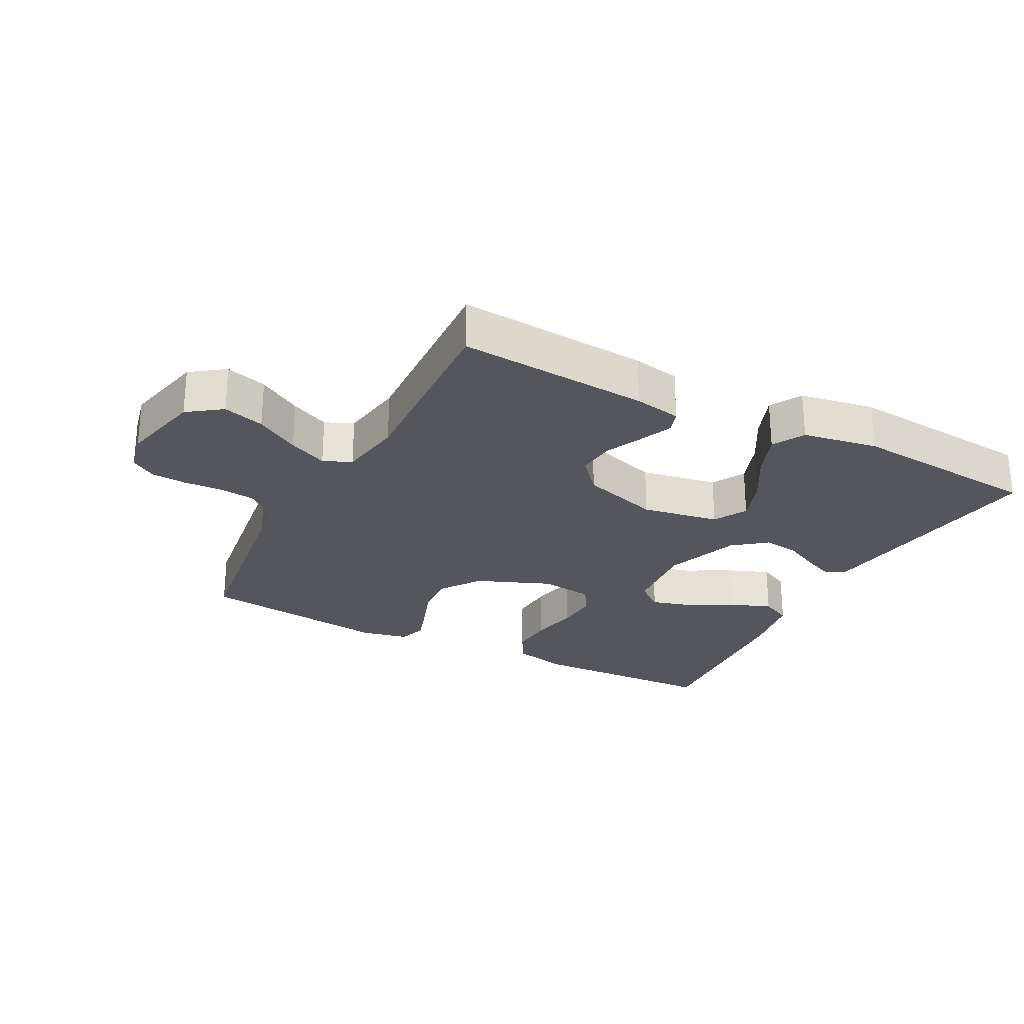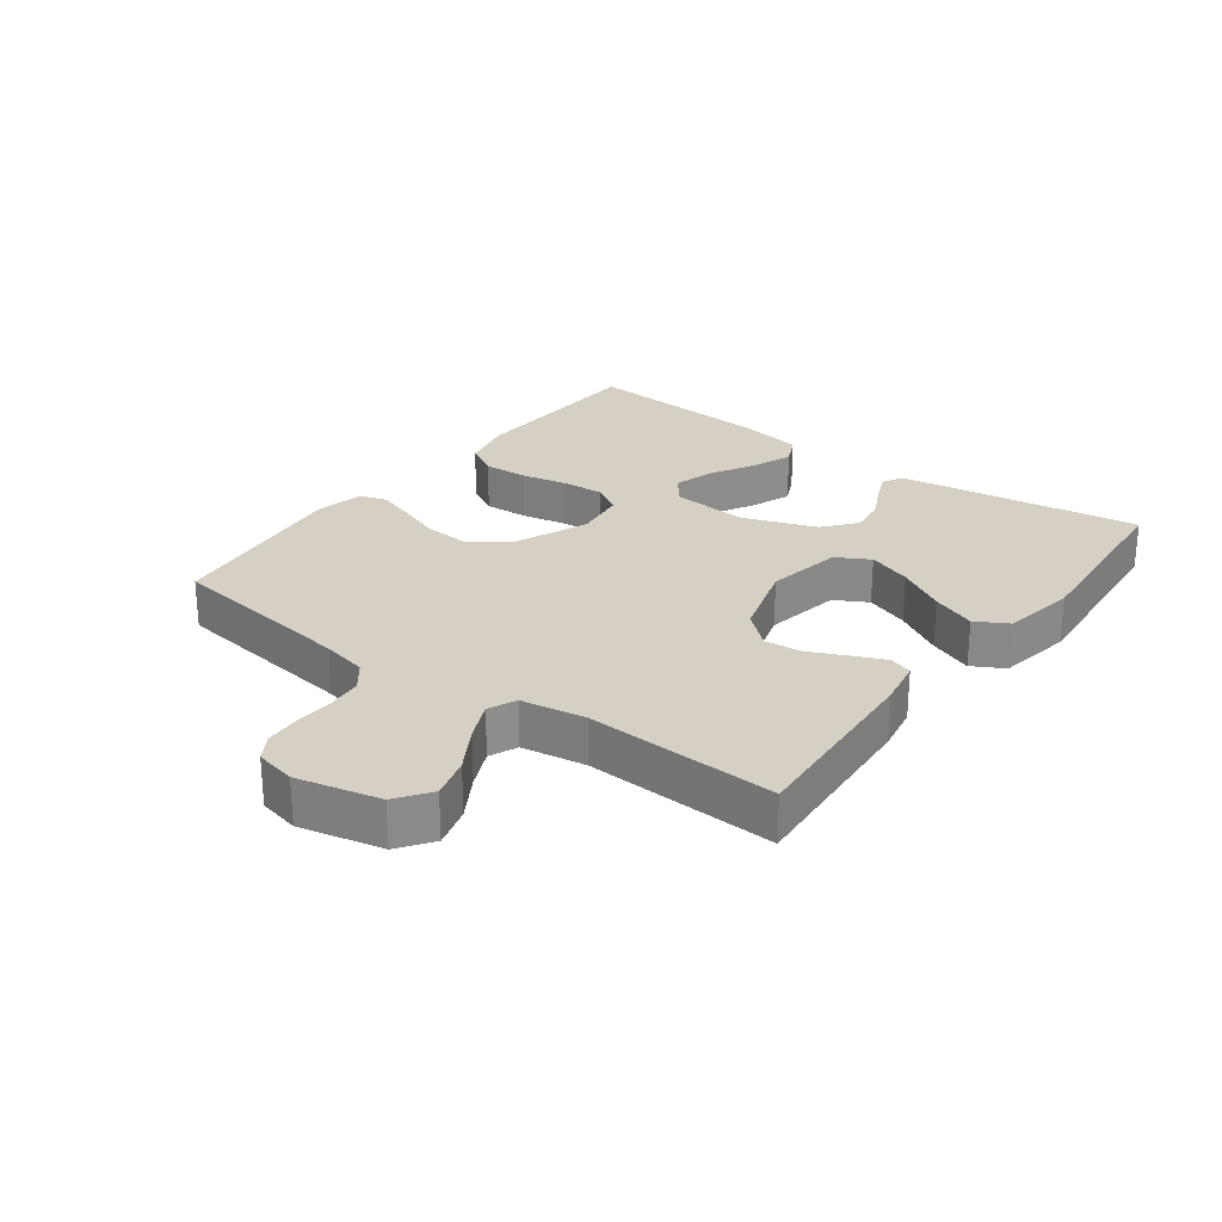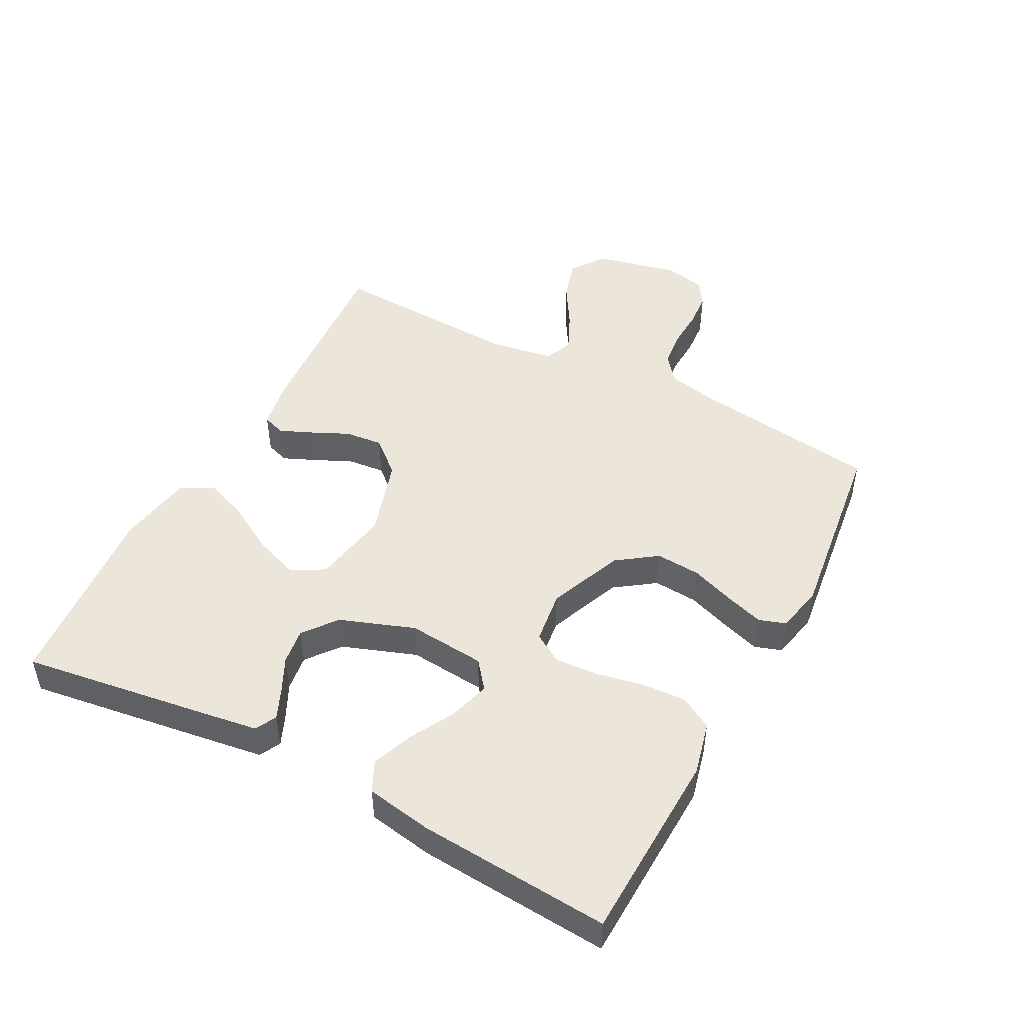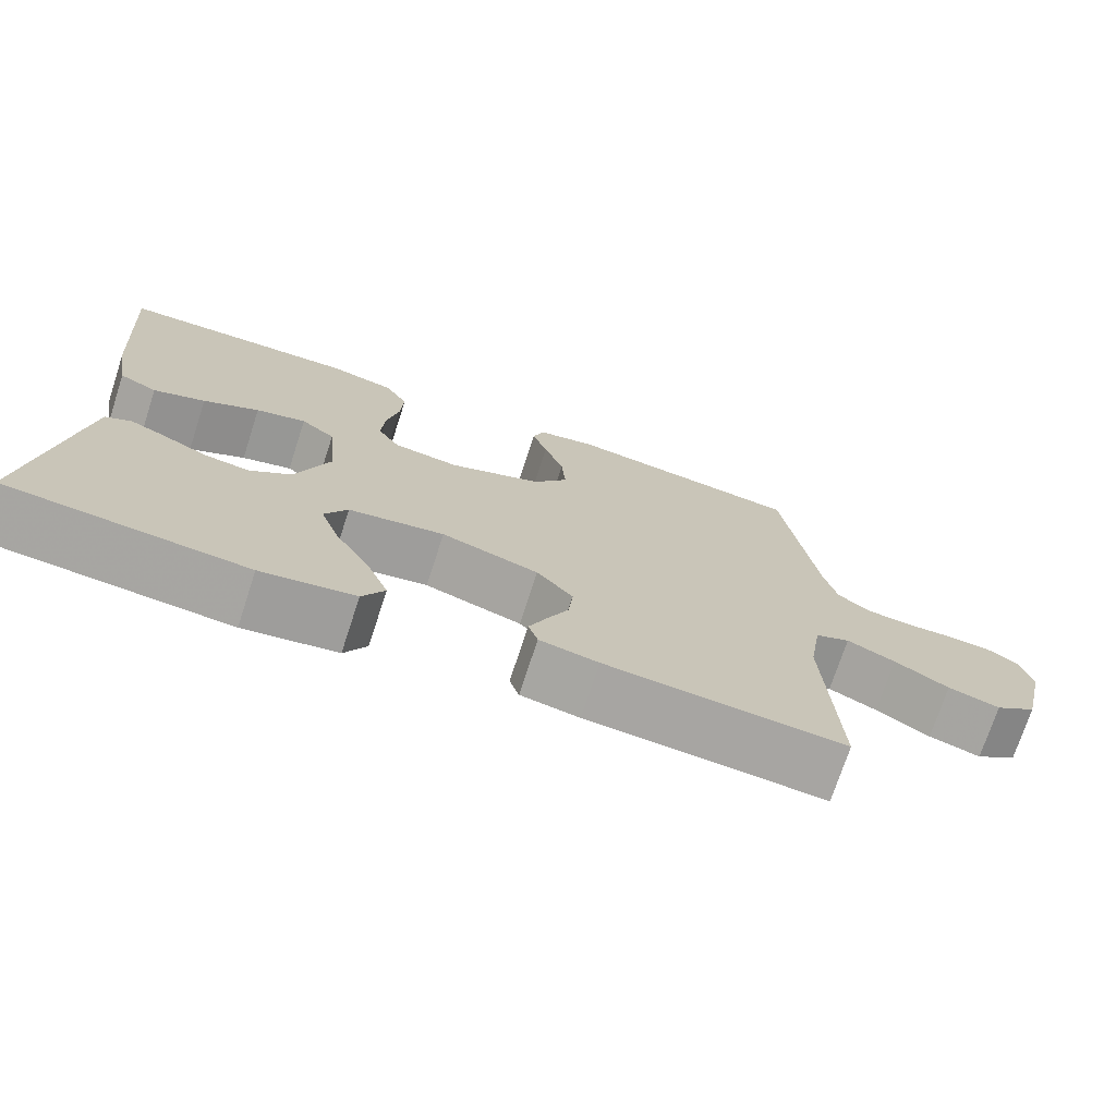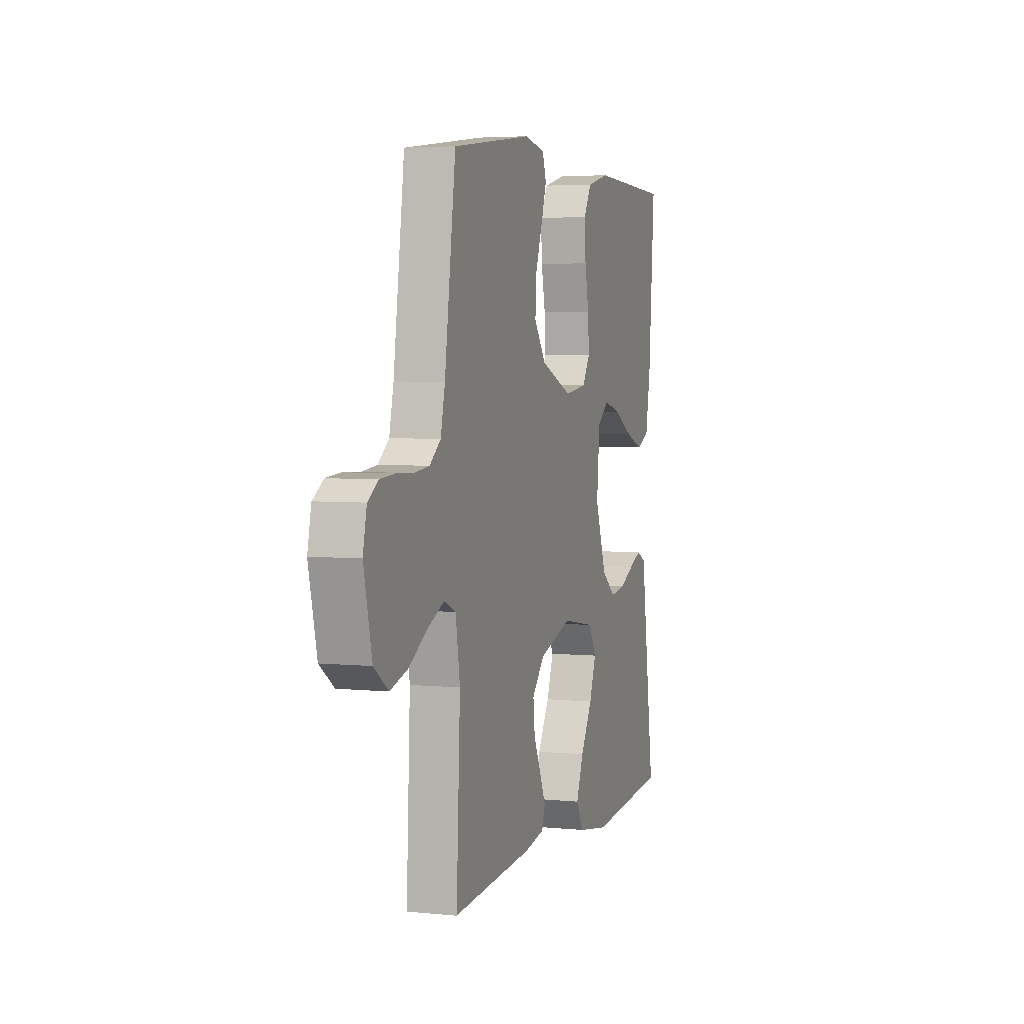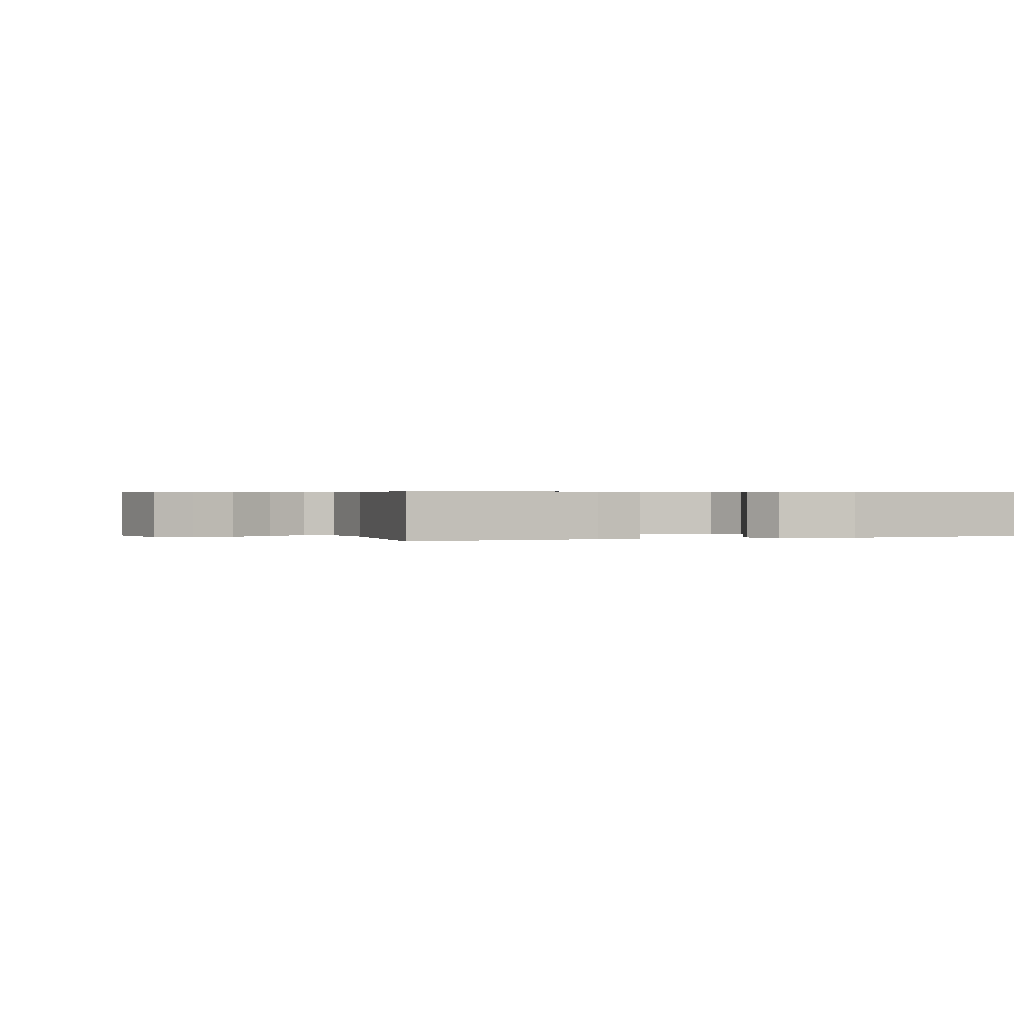
<metadata>
{"format":"obj","ext":"obj","renderer":"f3d","projection":"perspective","resolution":1024,"background":"white","views":[{"elev":-26.2,"azim":152.4,"up":"+Y"},{"elev":26.0,"azim":126.8,"up":"+Y"},{"elev":48.0,"azim":-62.2,"up":"+Y"},{"elev":-73.3,"azim":-18.1,"up":"+Z"},{"elev":4.3,"azim":108.2,"up":"+Z"},{"elev":0.6,"azim":160.4,"up":"+Y"}]}
</metadata>
<code>
v -0.5 0.07 -0.5
v -0.457 0.07 -0.2
v -0.445 0.07 -0.119
v -0.412 0.07 -0.102
v -0.366 0.07 -0.122
v -0.311 0.07 -0.149
v -0.254 0.07 -0.157
v -0.202 0.07 -0.116
v -0.16 0.07 0
v -0.171 0.07 0.121
v -0.214 0.07 0.155
v -0.277 0.07 0.137
v -0.347 0.07 0.099
v -0.412 0.07 0.074
v -0.46 0.07 0.097
v -0.478 0.07 0.2
v -0.5 0.07 0.5
v -0.2 0.07 0.511
v -0.117 0.07 0.491
v -0.088 0.07 0.44
v -0.092 0.07 0.37
v -0.107 0.07 0.296
v -0.111 0.07 0.23
v -0.083 0.07 0.184
v 0 0.07 0.173
v 0.117 0.07 0.22
v 0.161 0.07 0.282
v 0.156 0.07 0.352
v 0.131 0.07 0.421
v 0.112 0.07 0.48
v 0.126 0.07 0.522
v 0.2 0.07 0.538
v 0.5 0.07 0.5
v 0.541 0.07 0.2
v 0.557 0.07 0.128
v 0.598 0.07 0.096
v 0.654 0.07 0.09
v 0.715 0.07 0.093
v 0.77 0.07 0.089
v 0.809 0.07 0.064
v 0.823 0.07 0
v 0.793 0.07 -0.13
v 0.74 0.07 -0.168
v 0.675 0.07 -0.149
v 0.607 0.07 -0.108
v 0.546 0.07 -0.08
v 0.502 0.07 -0.099
v 0.486 0.07 -0.2
v 0.5 0.07 -0.5
v 0.2 0.07 -0.478
v 0.126 0.07 -0.464
v 0.114 0.07 -0.428
v 0.136 0.07 -0.377
v 0.163 0.07 -0.319
v 0.169 0.07 -0.26
v 0.123 0.07 -0.207
v 0 0.07 -0.169
v -0.121 0.07 -0.19
v -0.15 0.07 -0.242
v -0.125 0.07 -0.311
v -0.081 0.07 -0.387
v -0.054 0.07 -0.456
v -0.082 0.07 -0.506
v -0.2 0.07 -0.526
v -0.5 0 -0.5
v -0.457 0 -0.2
v -0.445 0 -0.119
v -0.412 0 -0.102
v -0.366 0 -0.122
v -0.311 0 -0.149
v -0.254 0 -0.157
v -0.202 0 -0.116
v -0.16 0 0
v -0.171 0 0.121
v -0.214 0 0.155
v -0.277 0 0.137
v -0.347 0 0.099
v -0.412 0 0.074
v -0.46 0 0.097
v -0.478 0 0.2
v -0.5 0 0.5
v -0.2 0 0.511
v -0.117 0 0.491
v -0.088 0 0.44
v -0.092 0 0.37
v -0.107 0 0.296
v -0.111 0 0.23
v -0.083 0 0.184
v 0 0 0.173
v 0.117 0 0.22
v 0.161 0 0.282
v 0.156 0 0.352
v 0.131 0 0.421
v 0.112 0 0.48
v 0.126 0 0.522
v 0.2 0 0.538
v 0.5 0 0.5
v 0.541 0 0.2
v 0.557 0 0.128
v 0.598 0 0.096
v 0.654 0 0.09
v 0.715 0 0.093
v 0.77 0 0.089
v 0.809 0 0.064
v 0.823 0 0
v 0.793 0 -0.13
v 0.74 0 -0.168
v 0.675 0 -0.149
v 0.607 0 -0.108
v 0.546 0 -0.08
v 0.502 0 -0.099
v 0.486 0 -0.2
v 0.5 0 -0.5
v 0.2 0 -0.478
v 0.126 0 -0.464
v 0.114 0 -0.428
v 0.136 0 -0.377
v 0.163 0 -0.319
v 0.169 0 -0.26
v 0.123 0 -0.207
v 0 0 -0.169
v -0.121 0 -0.19
v -0.15 0 -0.242
v -0.125 0 -0.311
v -0.081 0 -0.387
v -0.054 0 -0.456
v -0.082 0 -0.506
v -0.2 0 -0.526
f 4 5 6
f 3 4 6
f 2 3 6
f 1 2 6
f 64 1 6
f 63 64 6
f 62 63 6
f 61 62 6
f 60 61 6
f 59 60 6 7
f 58 59 7 8
f 57 58 8 9
f 56 57 9 10
f 52 53 54
f 51 52 54
f 50 51 54
f 49 50 54
f 48 49 54
f 47 48 54 55
f 43 44 45
f 42 43 45
f 41 42 45
f 40 41 45
f 39 40 45
f 38 39 45
f 37 38 45
f 36 37 45 46
f 35 36 46 47
f 32 33 34
f 31 32 34
f 30 31 34
f 29 30 34
f 28 29 34
f 34 35 47
f 28 34 47
f 27 28 47
f 20 21 22
f 19 20 22
f 18 19 22
f 17 18 22
f 16 17 22
f 15 16 22
f 14 15 22
f 13 14 22
f 12 13 22
f 11 12 22 23
f 10 11 23 24
f 47 55 56
f 27 47 56
f 26 27 56
f 25 26 56
f 10 24 25 56
f 70 69 68
f 70 68 67
f 70 67 66
f 70 66 65
f 70 65 128
f 70 128 127
f 70 127 126
f 70 126 125
f 70 125 124
f 71 70 124 123
f 72 71 123 122
f 73 72 122 121
f 74 73 121 120
f 118 117 116
f 118 116 115
f 118 115 114
f 118 114 113
f 118 113 112
f 119 118 112 111
f 109 108 107
f 109 107 106
f 109 106 105
f 109 105 104
f 109 104 103
f 109 103 102
f 109 102 101
f 110 109 101 100
f 111 110 100 99
f 98 97 96
f 98 96 95
f 98 95 94
f 98 94 93
f 98 93 92
f 111 99 98
f 111 98 92
f 111 92 91
f 86 85 84
f 86 84 83
f 86 83 82
f 86 82 81
f 86 81 80
f 86 80 79
f 86 79 78
f 86 78 77
f 86 77 76
f 87 86 76 75
f 88 87 75 74
f 120 119 111
f 120 111 91
f 120 91 90
f 120 90 89
f 120 89 88 74
f 1 65 66 2
f 2 66 67 3
f 3 67 68 4
f 4 68 69 5
f 5 69 70 6
f 6 70 71 7
f 7 71 72 8
f 8 72 73 9
f 9 73 74 10
f 10 74 75 11
f 11 75 76 12
f 12 76 77 13
f 13 77 78 14
f 14 78 79 15
f 15 79 80 16
f 16 80 81 17
f 17 81 82 18
f 18 82 83 19
f 19 83 84 20
f 20 84 85 21
f 21 85 86 22
f 22 86 87 23
f 23 87 88 24
f 24 88 89 25
f 25 89 90 26
f 26 90 91 27
f 27 91 92 28
f 28 92 93 29
f 29 93 94 30
f 30 94 95 31
f 31 95 96 32
f 32 96 97 33
f 33 97 98 34
f 34 98 99 35
f 35 99 100 36
f 36 100 101 37
f 37 101 102 38
f 38 102 103 39
f 39 103 104 40
f 40 104 105 41
f 41 105 106 42
f 42 106 107 43
f 43 107 108 44
f 44 108 109 45
f 45 109 110 46
f 46 110 111 47
f 47 111 112 48
f 48 112 113 49
f 49 113 114 50
f 50 114 115 51
f 51 115 116 52
f 52 116 117 53
f 53 117 118 54
f 54 118 119 55
f 55 119 120 56
f 56 120 121 57
f 57 121 122 58
f 58 122 123 59
f 59 123 124 60
f 60 124 125 61
f 61 125 126 62
f 62 126 127 63
f 63 127 128 64
f 64 128 65 1

</code>
